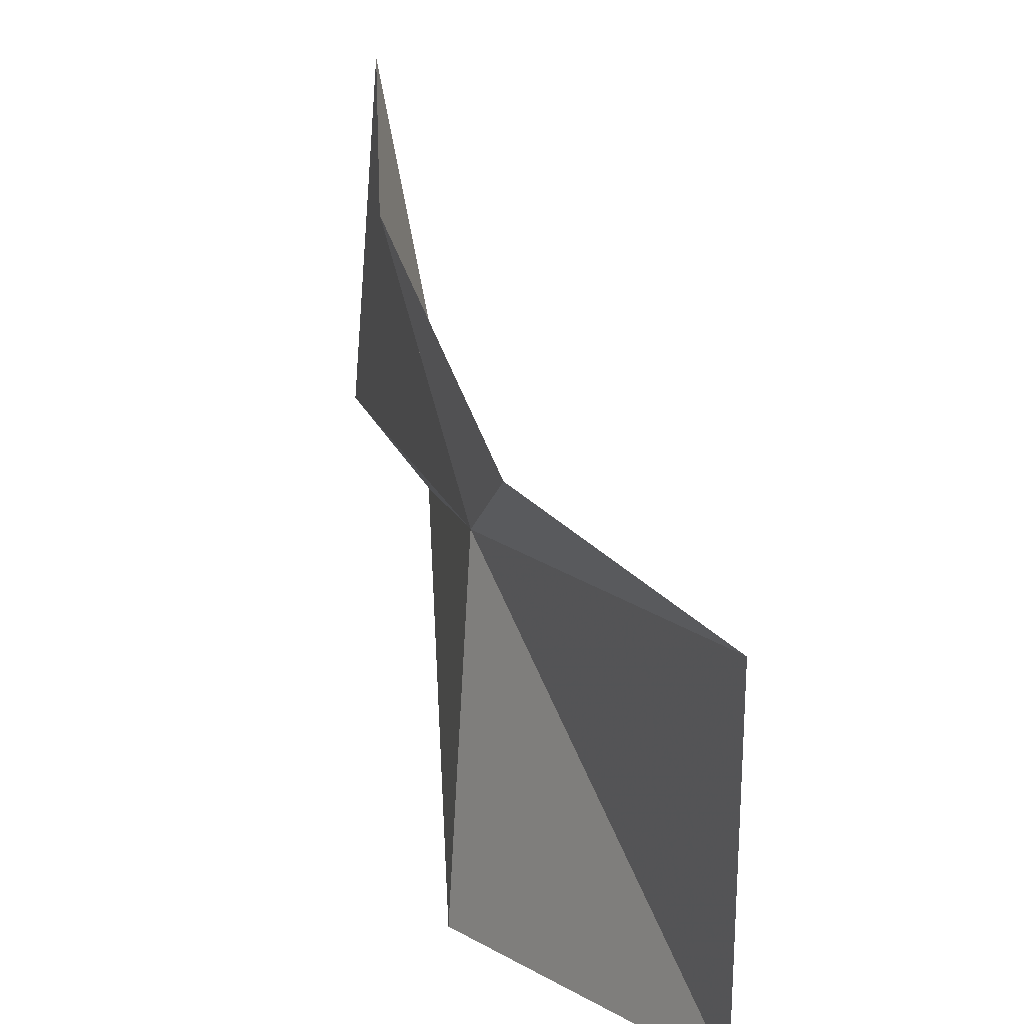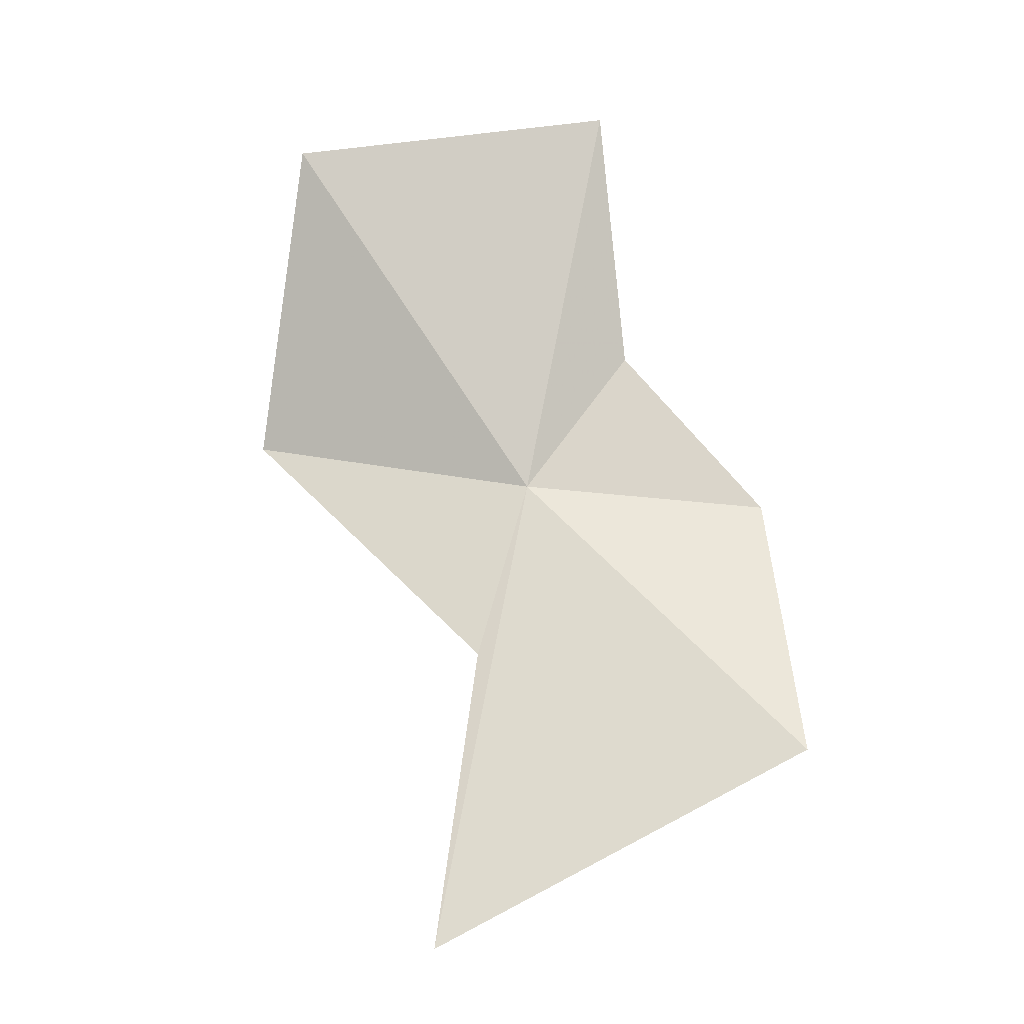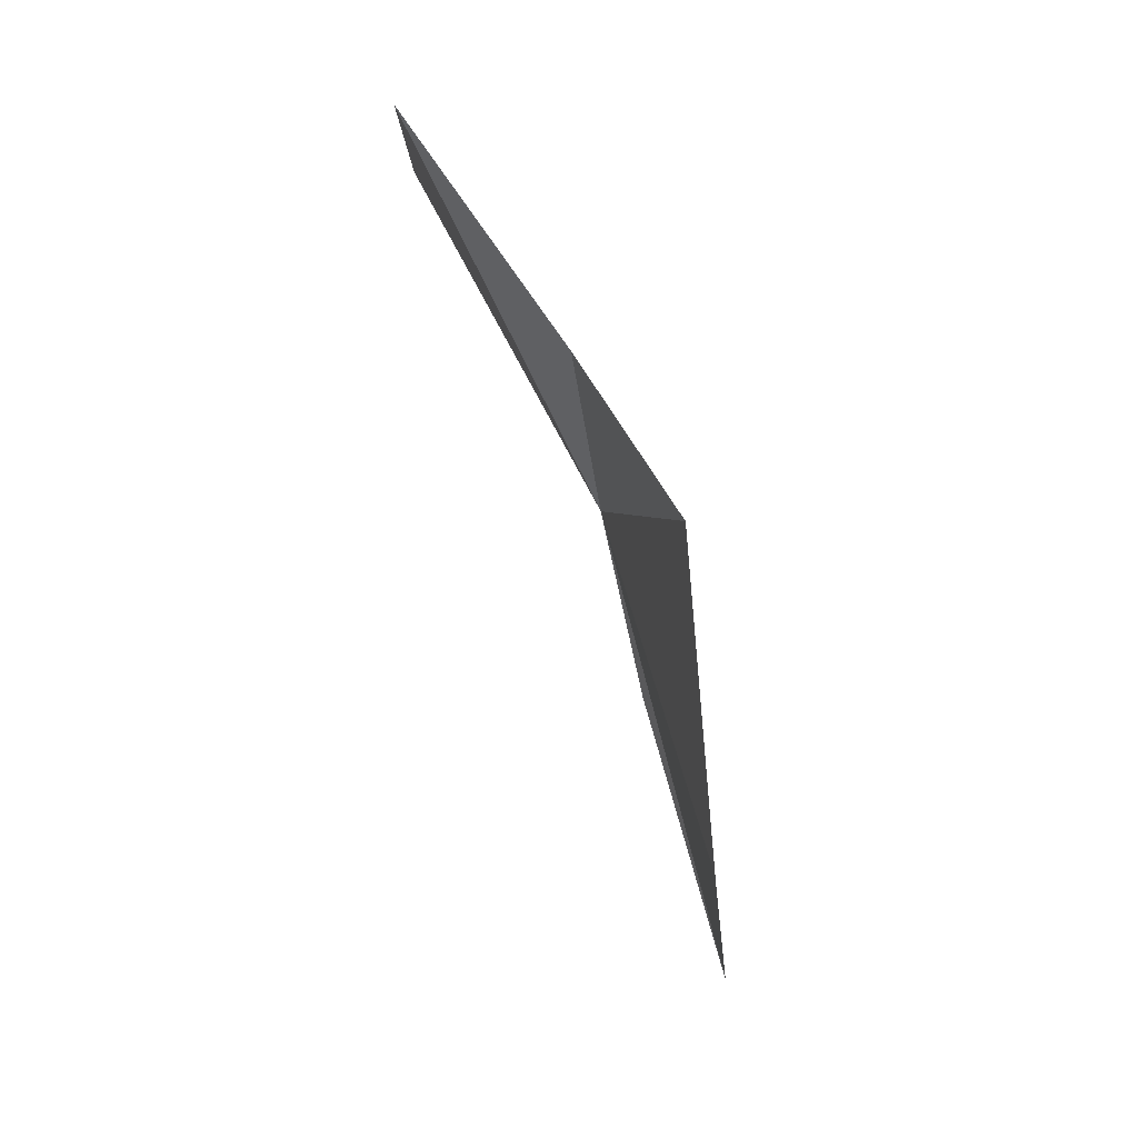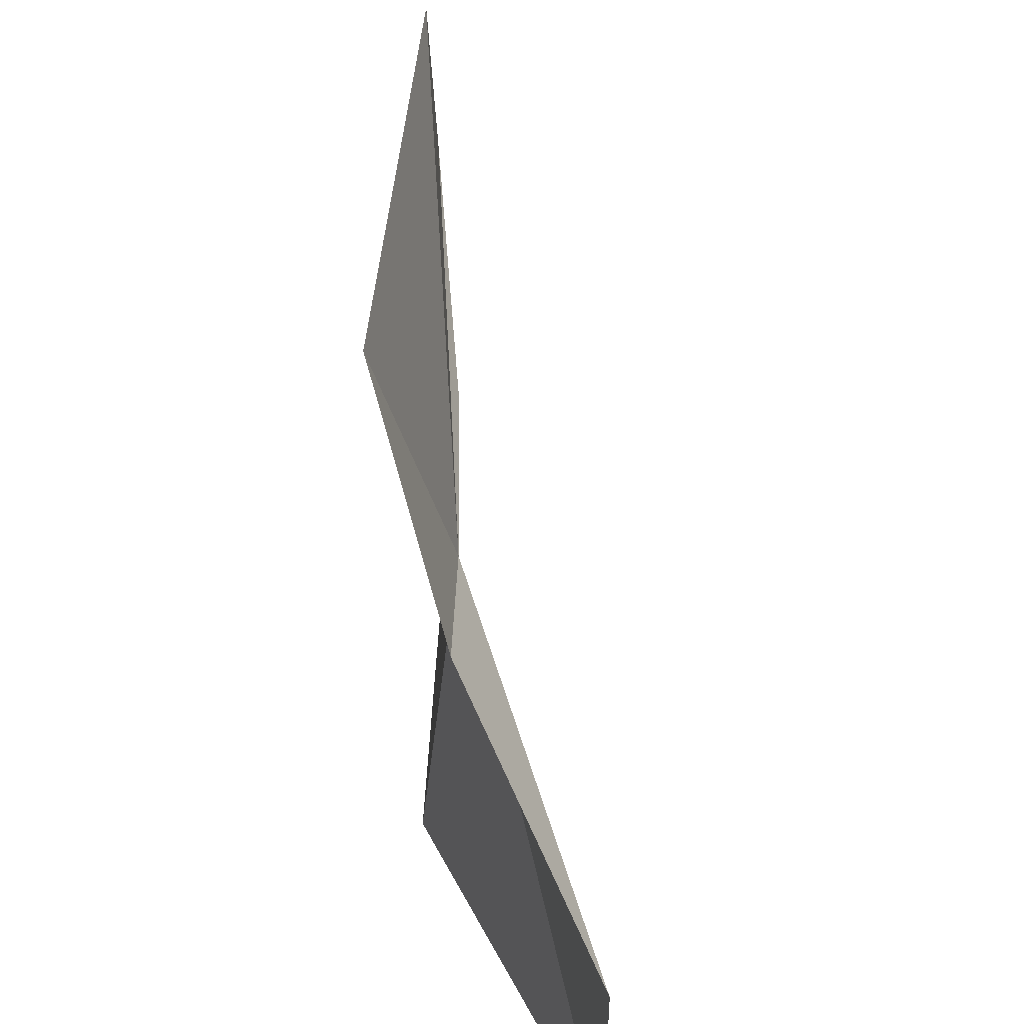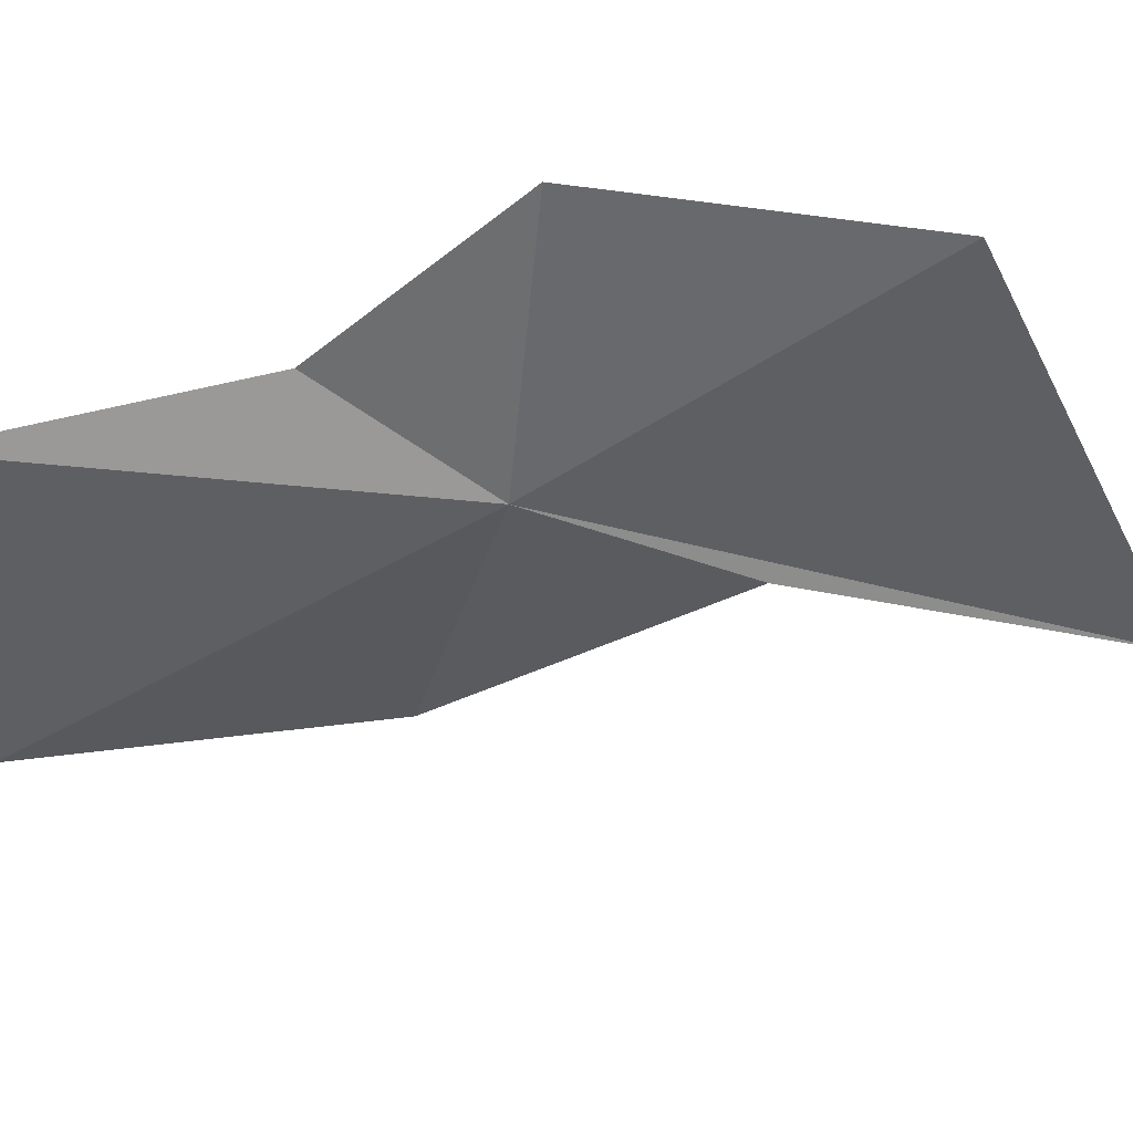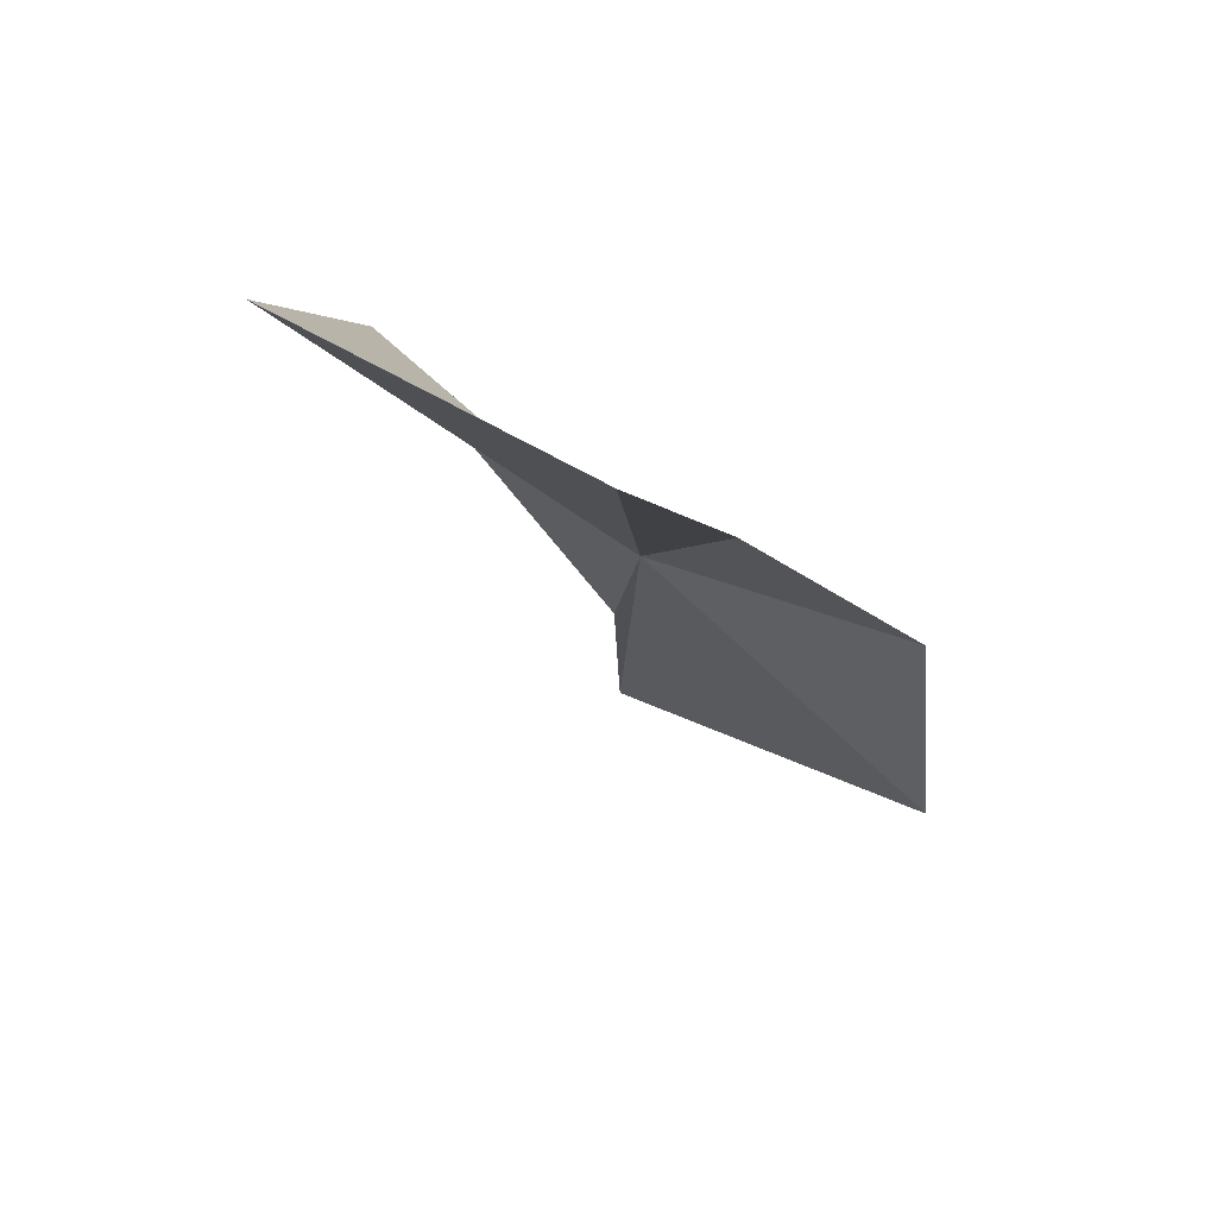
<metadata>
{"format":"obj","ext":"obj","renderer":"f3d","projection":"perspective","resolution":1024,"background":"white","views":[{"elev":27.2,"azim":1.6,"up":"+Y"},{"elev":-36.5,"azim":96.6,"up":"+Z"},{"elev":2.7,"azim":179.3,"up":"+Z"},{"elev":58.8,"azim":12.3,"up":"+Y"},{"elev":48.8,"azim":110.6,"up":"+Y"},{"elev":54.6,"azim":125.1,"up":"+Z"}]}
</metadata>
<code>
v -0.02245 0.02218 0.01407
v -0.02456 0.02887 0.006939
v -0.02399 0.02827 0.014
v -0.01788 0.01656 0.02252
v -0.02283 0.01486 0.01628
v -0.02349 0.02079 0.009635
v -0.01793 0.02469 0.02287
v -0.02173 0.02492 0.01758
v -0.02557 0.01953 0.002608
f 1 3 2
f 1 5 4
f 1 6 5
f 1 4 7
f 1 8 3
f 1 7 8
f 1 2 9
f 1 9 6

</code>
